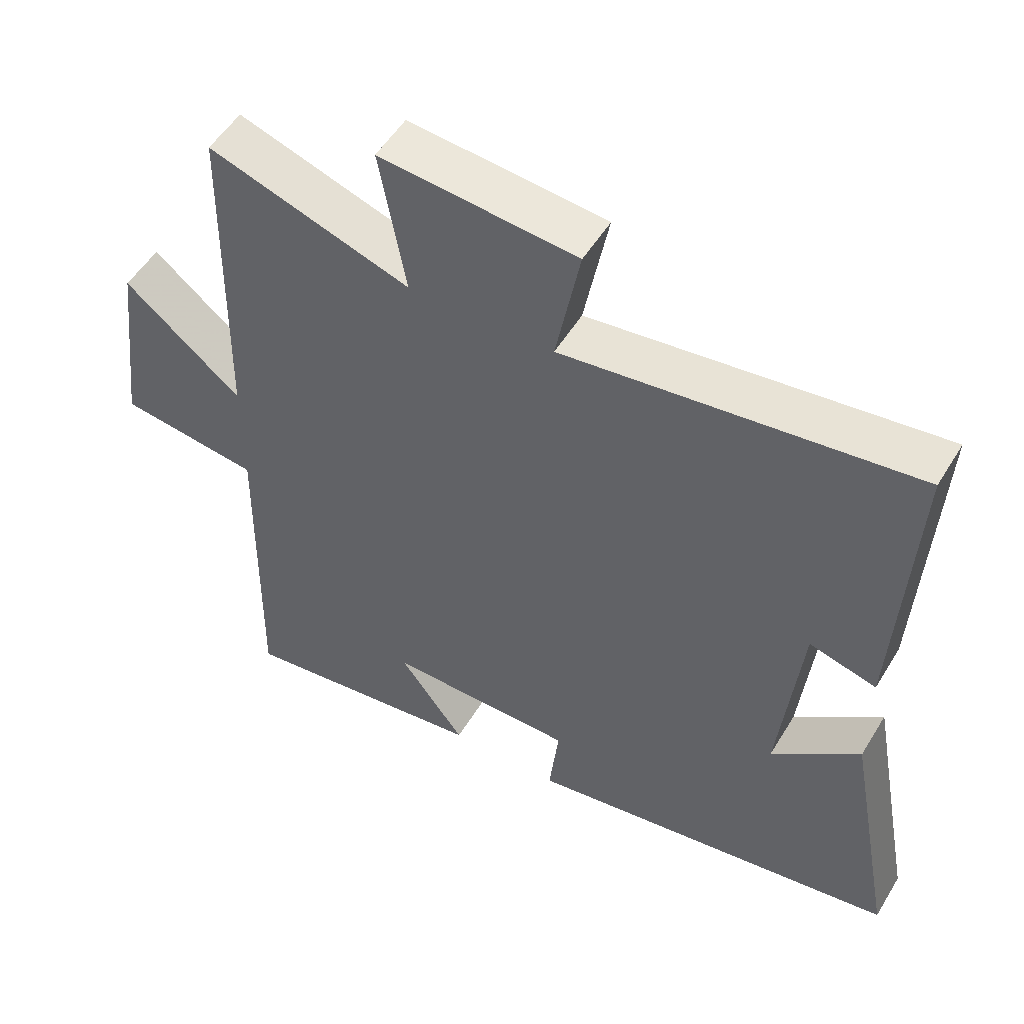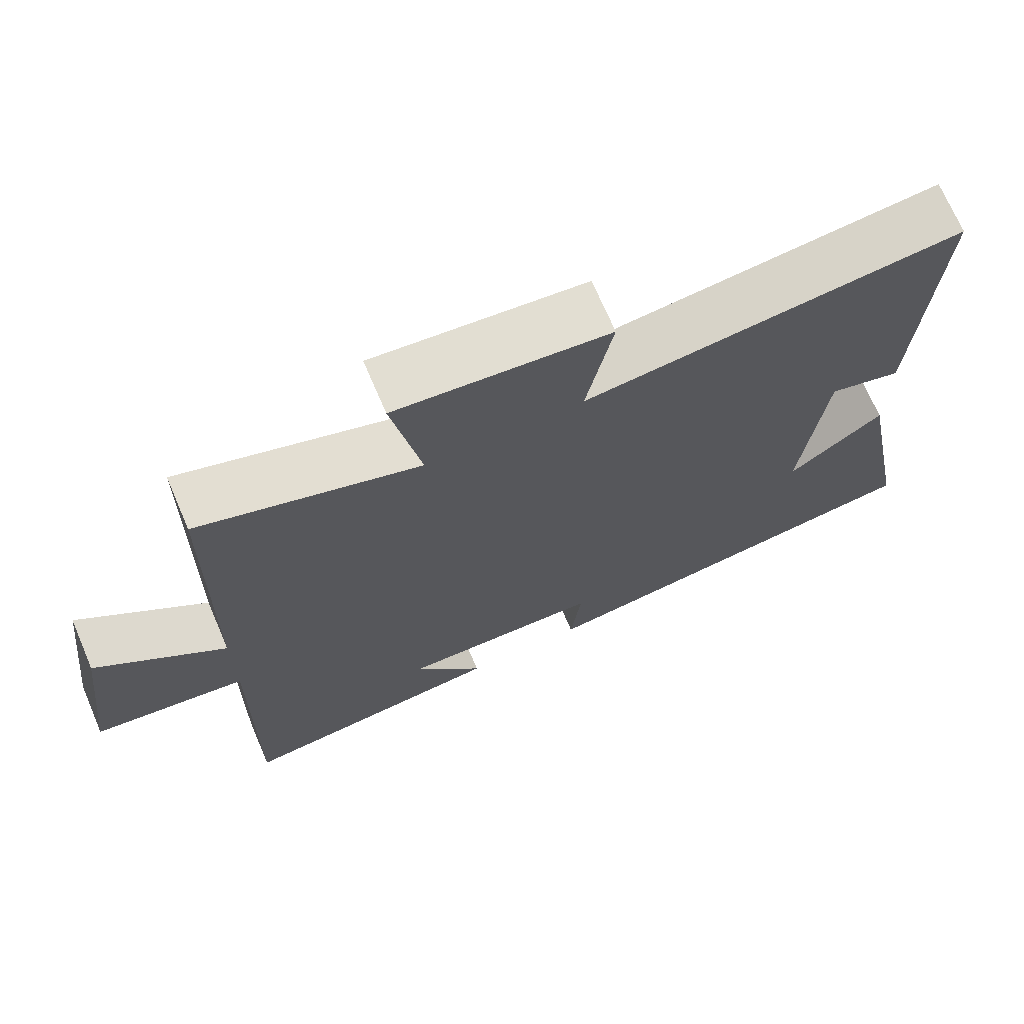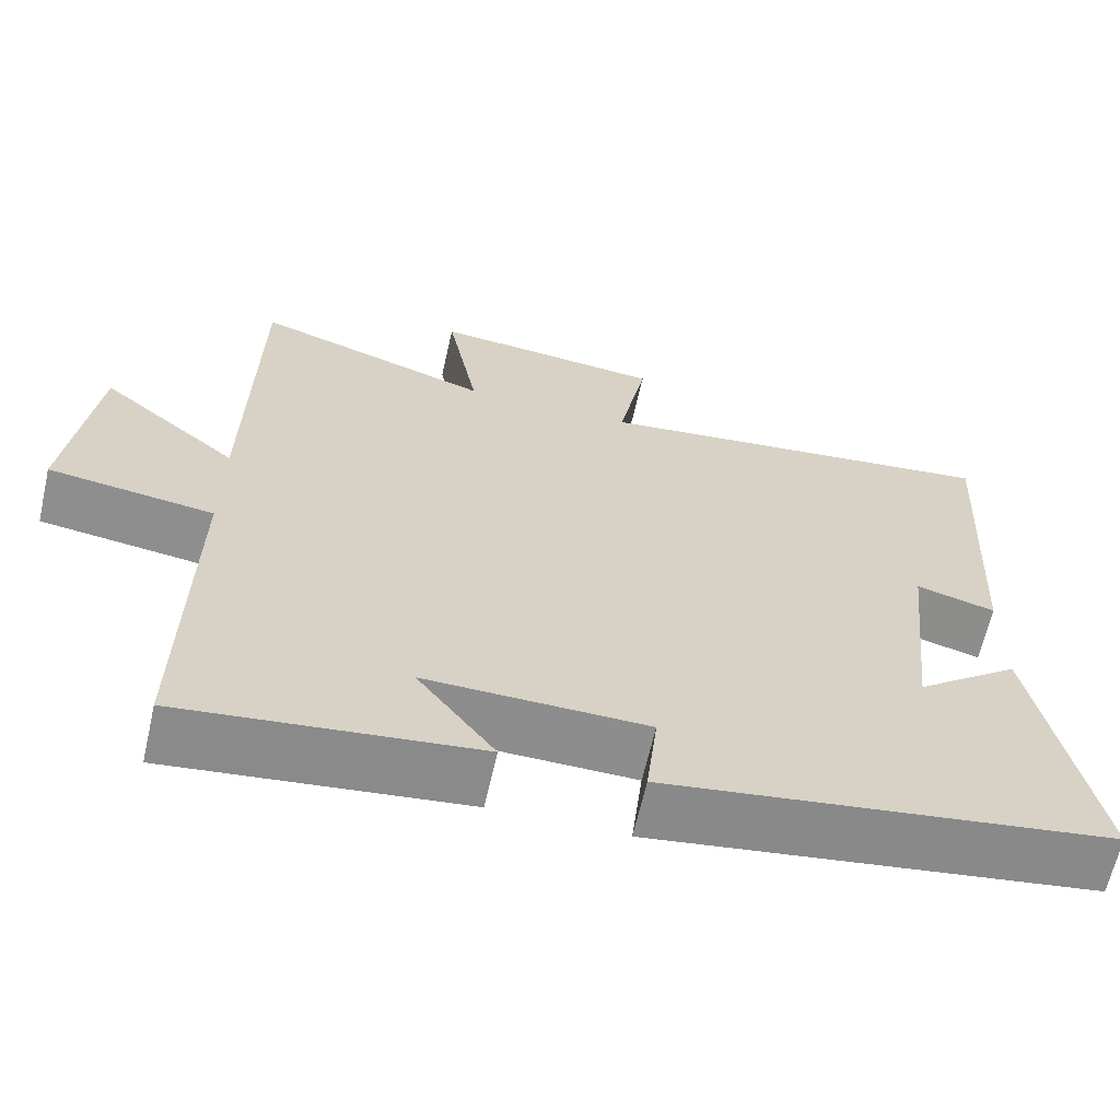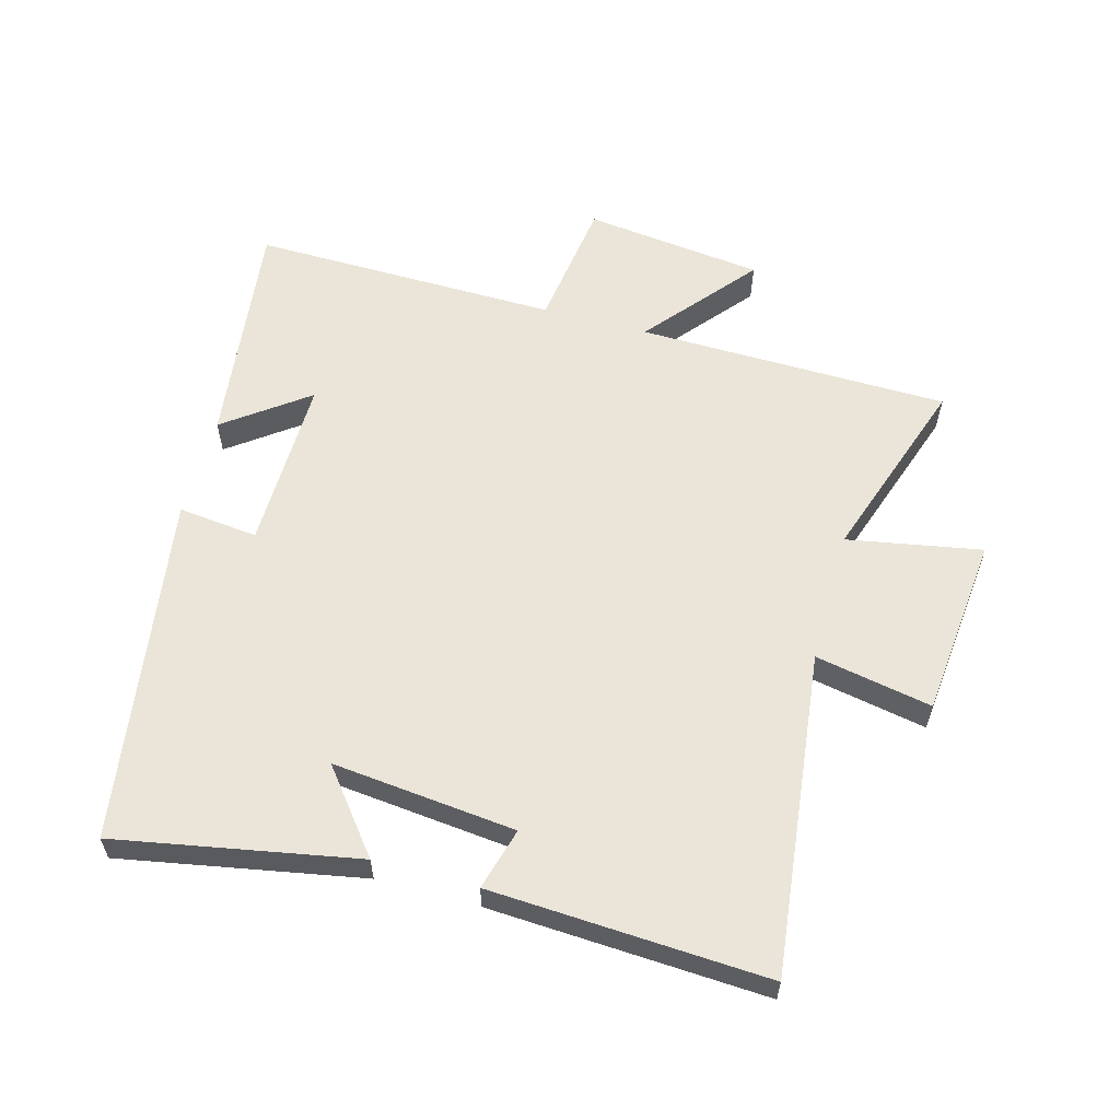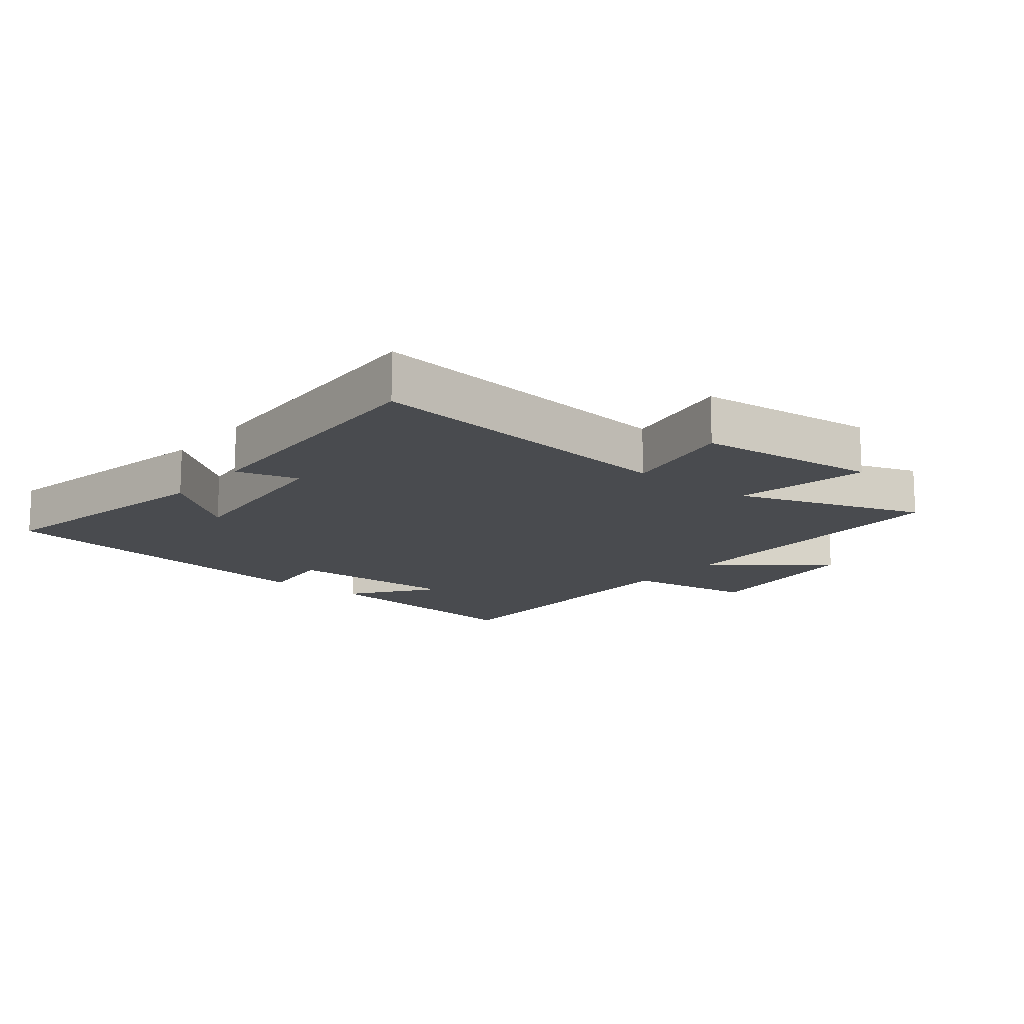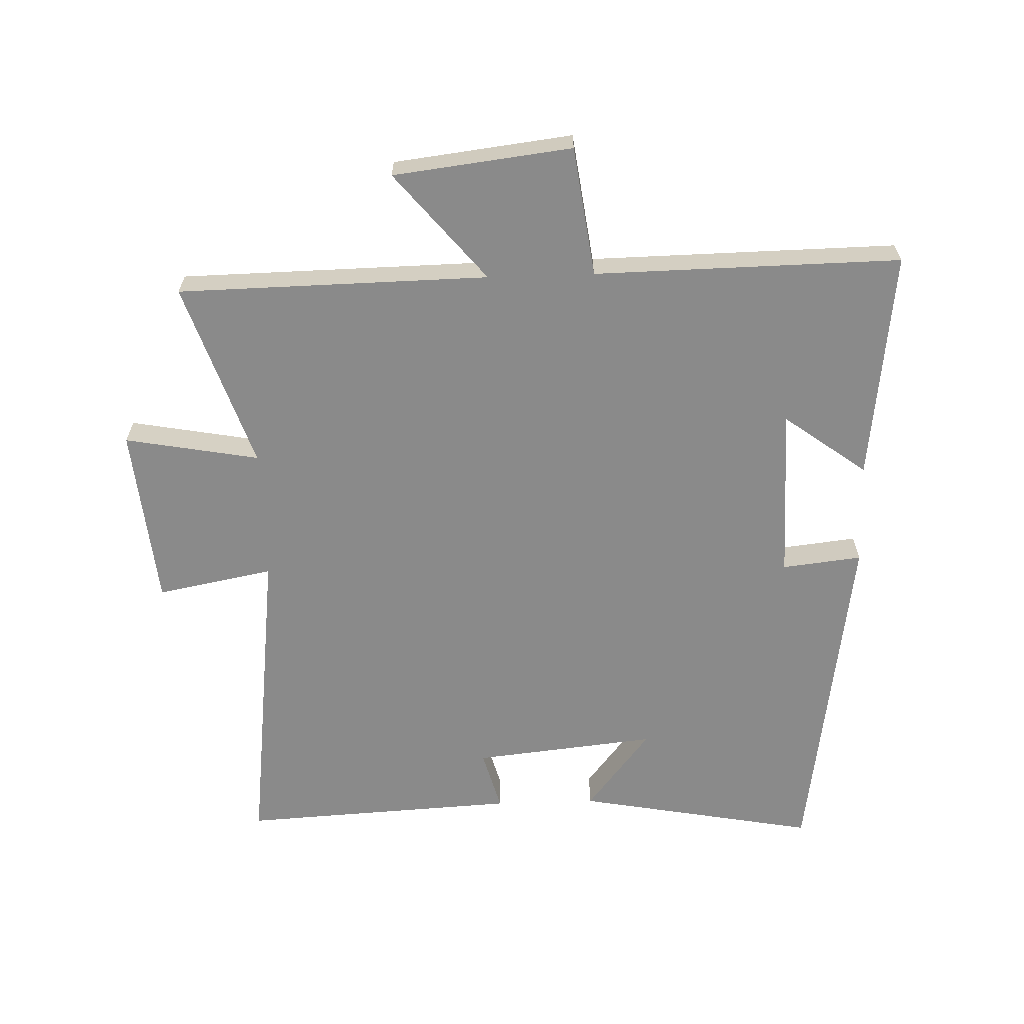
<metadata>
{"format":"obj","ext":"obj","renderer":"f3d","projection":"perspective","resolution":1024,"background":"white","views":[{"elev":52.3,"azim":-149.5,"up":"+Z"},{"elev":70.9,"azim":156.8,"up":"+Z"},{"elev":-64.6,"azim":167.2,"up":"+Z"},{"elev":59.1,"azim":-74.6,"up":"+Y"},{"elev":-14.2,"azim":-38.8,"up":"+Y"},{"elev":-63.5,"azim":91.9,"up":"+Y"}]}
</metadata>
<code>
v 0.492 0.07 0.599
v 0.5 0.07 0.108
v 0.671 0.07 0.25
v 0.705 0.07 -0.032
v 0.5 0.07 -0.06
v 0.507 0.07 -0.544
v 0.143 0.07 -0.5
v 0.239 0.07 -0.37
v -0.035 0.07 -0.374
v -0.021 0.07 -0.5
v -0.571 0.07 -0.418
v -0.5 0.07 -0.038
v -0.372 0.07 -0.139
v -0.402 0.07 0.151
v -0.5 0.07 0.124
v -0.523 0.07 0.561
v -0.014 0.07 0.5
v -0.049 0.07 0.684
v 0.237 0.07 0.712
v 0.198 0.07 0.5
v 0.492 0 0.599
v 0.5 0 0.108
v 0.671 0 0.25
v 0.705 0 -0.032
v 0.5 0 -0.06
v 0.507 0 -0.544
v 0.143 0 -0.5
v 0.239 0 -0.37
v -0.035 0 -0.374
v -0.021 0 -0.5
v -0.571 0 -0.418
v -0.5 0 -0.038
v -0.372 0 -0.139
v -0.402 0 0.151
v -0.5 0 0.124
v -0.523 0 0.561
v -0.014 0 0.5
v -0.049 0 0.684
v 0.237 0 0.712
v 0.198 0 0.5
f 17 18 19 20
f 14 15 16 17
f 13 14 17 20
f 10 11 12 13
f 9 10 13
f 20 1 2
f 13 20 2
f 9 13 2
f 8 9 2
f 5 6 7 8
f 2 3 4 5
f 2 5 8
f 40 39 38 37
f 37 36 35 34
f 40 37 34 33
f 33 32 31 30
f 33 30 29
f 22 21 40
f 22 40 33
f 22 33 29
f 22 29 28
f 28 27 26 25
f 25 24 23 22
f 28 25 22
f 1 21 22 2
f 2 22 23 3
f 3 23 24 4
f 4 24 25 5
f 5 25 26 6
f 6 26 27 7
f 7 27 28 8
f 8 28 29 9
f 9 29 30 10
f 10 30 31 11
f 11 31 32 12
f 12 32 33 13
f 13 33 34 14
f 14 34 35 15
f 15 35 36 16
f 16 36 37 17
f 17 37 38 18
f 18 38 39 19
f 19 39 40 20
f 20 40 21 1

</code>
